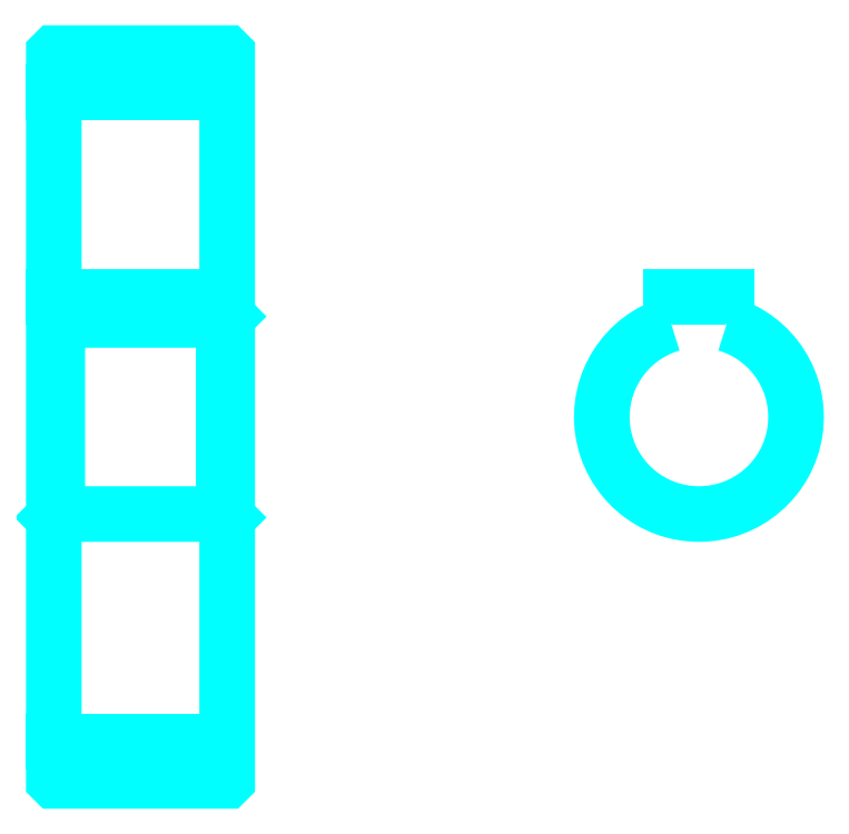
<metadata>
{"format":"dxf","ext":"dxf","renderer":"ezdxf+matplotlib","layout":"modelspace","background":"white","min_lineweight":24,"dpi":150}
</metadata>
<code>
0
SECTION
2
ENTITIES
0
LINE
8
0
10
94.08
20
136.4
30
0
11
119.1
21
136.4
31
0
0
LINE
8
0
10
94.08
20
42.67
30
0
11
119.1
21
42.67
31
0
0
LINE
8
0
10
119.1
20
104
30
0
11
118.6
21
103.5
31
0
0
LINE
8
0
10
119.1
20
75.04
30
0
11
118.6
21
75.54
31
0
0
LINE
8
0
10
94.08
20
75.04
30
0
11
94.58
21
75.54
31
0
0
POLYLINE
8
0
66
1
10
0
20
0
30
0
70
2
0
VERTEX
8
0
10
94.08
20
75.04
30
0
70
0
0
VERTEX
8
0
10
94.08
20
37.14
30
0
70
0
0
VERTEX
8
0
10
94.18
20
37.04
30
0
70
0
0
VERTEX
8
0
10
119
20
37.04
30
0
70
0
0
VERTEX
8
0
10
119.1
20
37.14
30
0
70
0
0
VERTEX
8
0
10
119.1
20
141.9
30
0
70
0
0
VERTEX
8
0
10
119
20
142
30
0
70
0
0
VERTEX
8
0
10
94.18
20
142
30
0
70
0
0
VERTEX
8
0
10
94.08
20
141.9
30
0
70
0
0
VERTEX
8
0
10
94.08
20
75.04
30
0
70
0
0
SEQEND
8
0
0
POLYLINE
8
0
66
1
10
0
20
0
30
0
70
2
0
VERTEX
8
0
10
94.08
20
104
30
0
70
0
0
VERTEX
8
0
10
94.58
20
103.5
30
0
70
0
0
VERTEX
8
0
10
94.58
20
75.54
30
0
70
0
0
VERTEX
8
0
10
118.6
20
75.54
30
0
70
0
0
VERTEX
8
0
10
118.6
20
103.5
30
0
70
0
0
VERTEX
8
0
10
94.58
20
103.5
30
0
70
0
0
SEQEND
8
0
0
ARC
8
0
10
187.1
20
89.54
30
0
40
14
50
106.6
51
73.4
0
POLYLINE
8
0
66
1
10
0
20
0
30
0
70
2
0
VERTEX
8
0
10
191.1
20
103
30
0
70
0
0
VERTEX
8
0
10
191.1
20
106.8
30
0
70
0
0
VERTEX
8
0
10
183.1
20
106.8
30
0
70
0
0
VERTEX
8
0
10
183.1
20
103
30
0
70
0
0
SEQEND
8
0
0
LINE
8
0
10
94.08
20
106.8
30
0
11
119.1
21
106.8
31
0
0
ENDSEC
0
EOF

</code>
